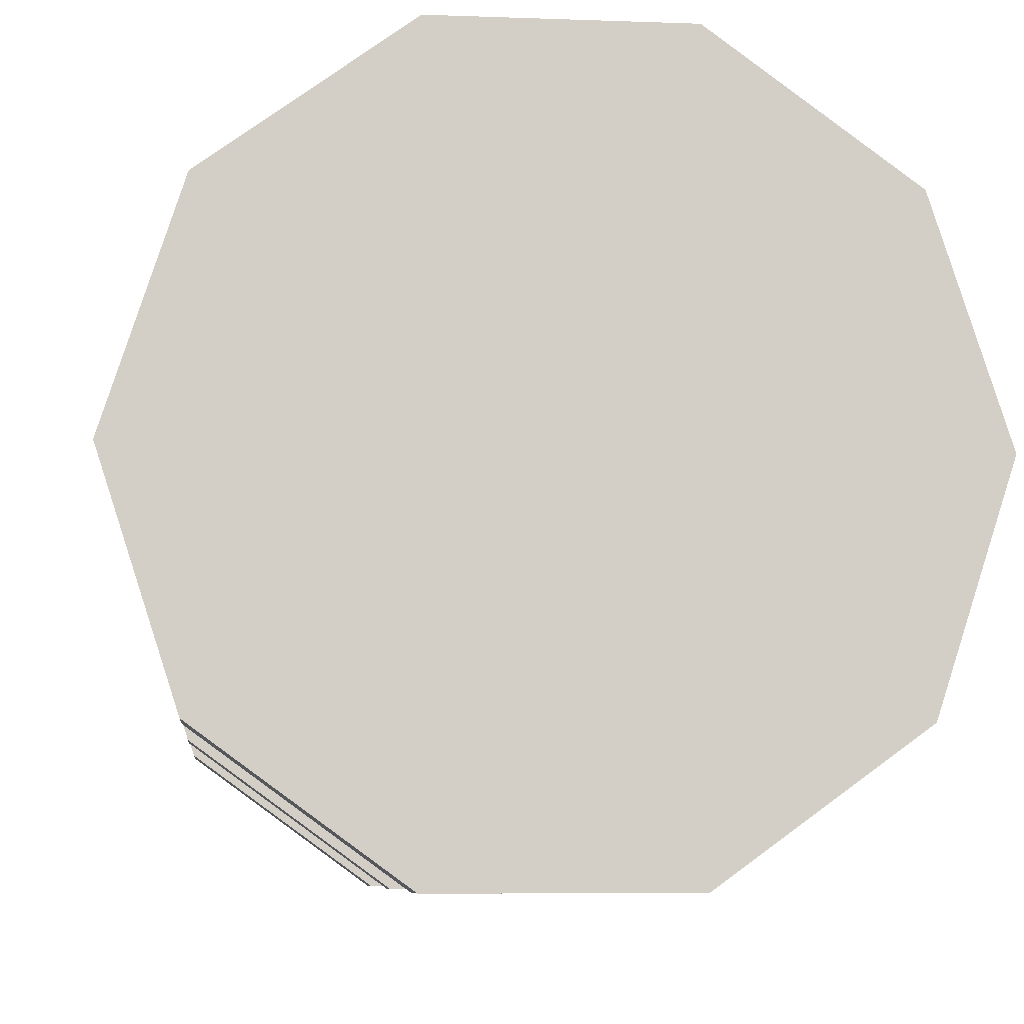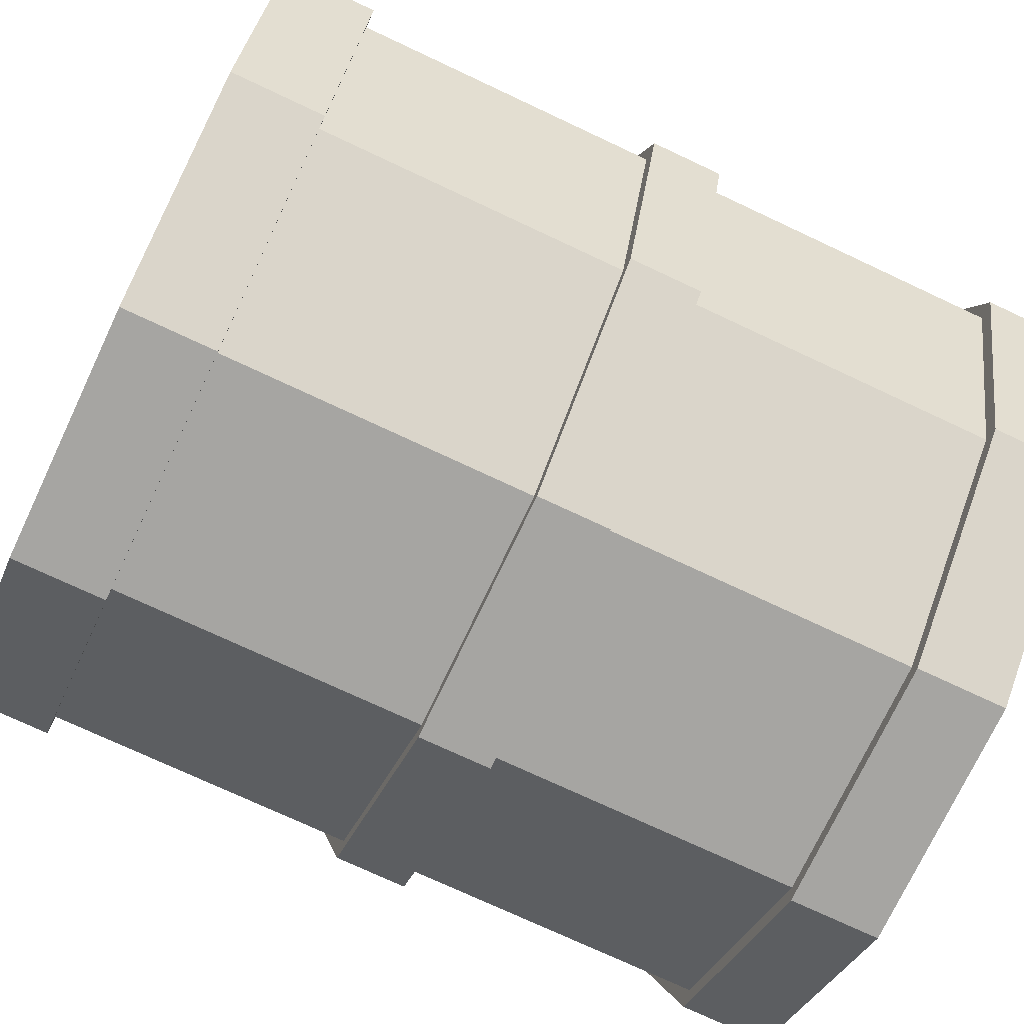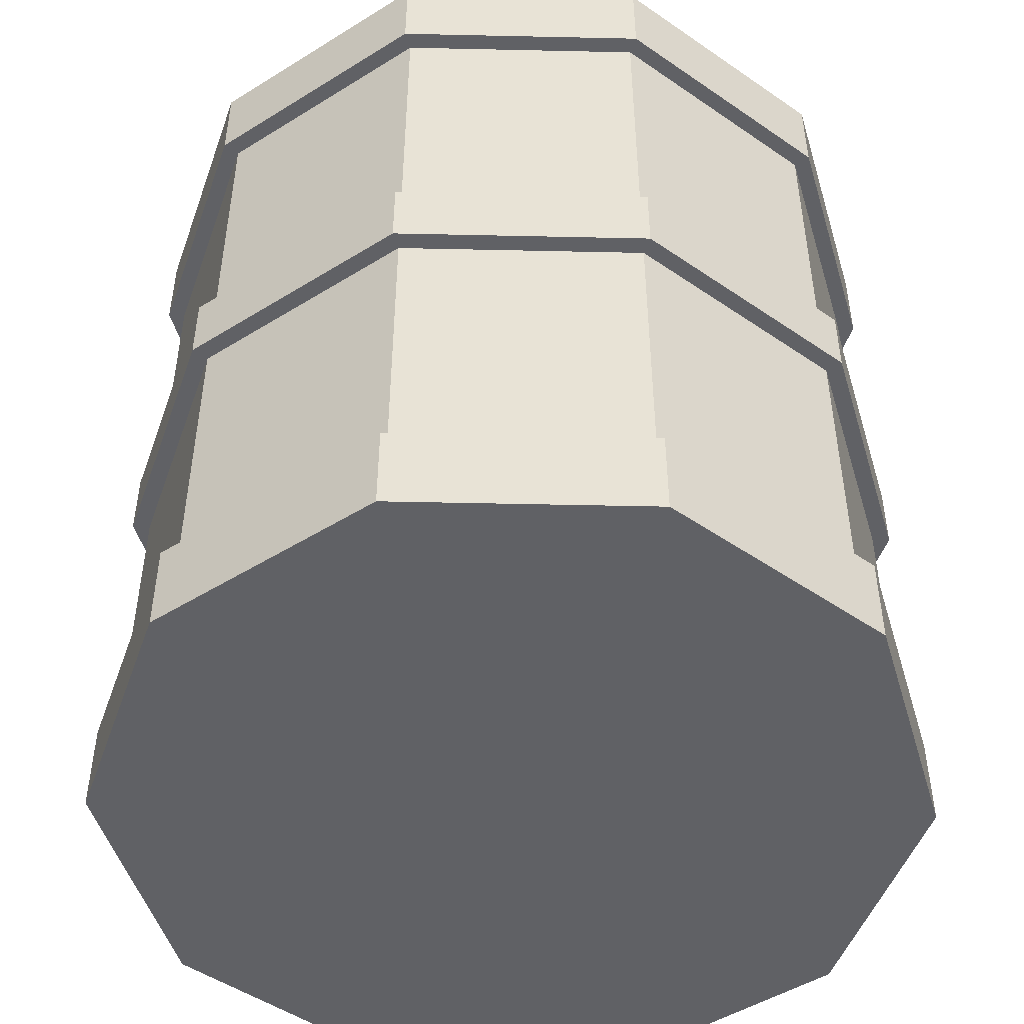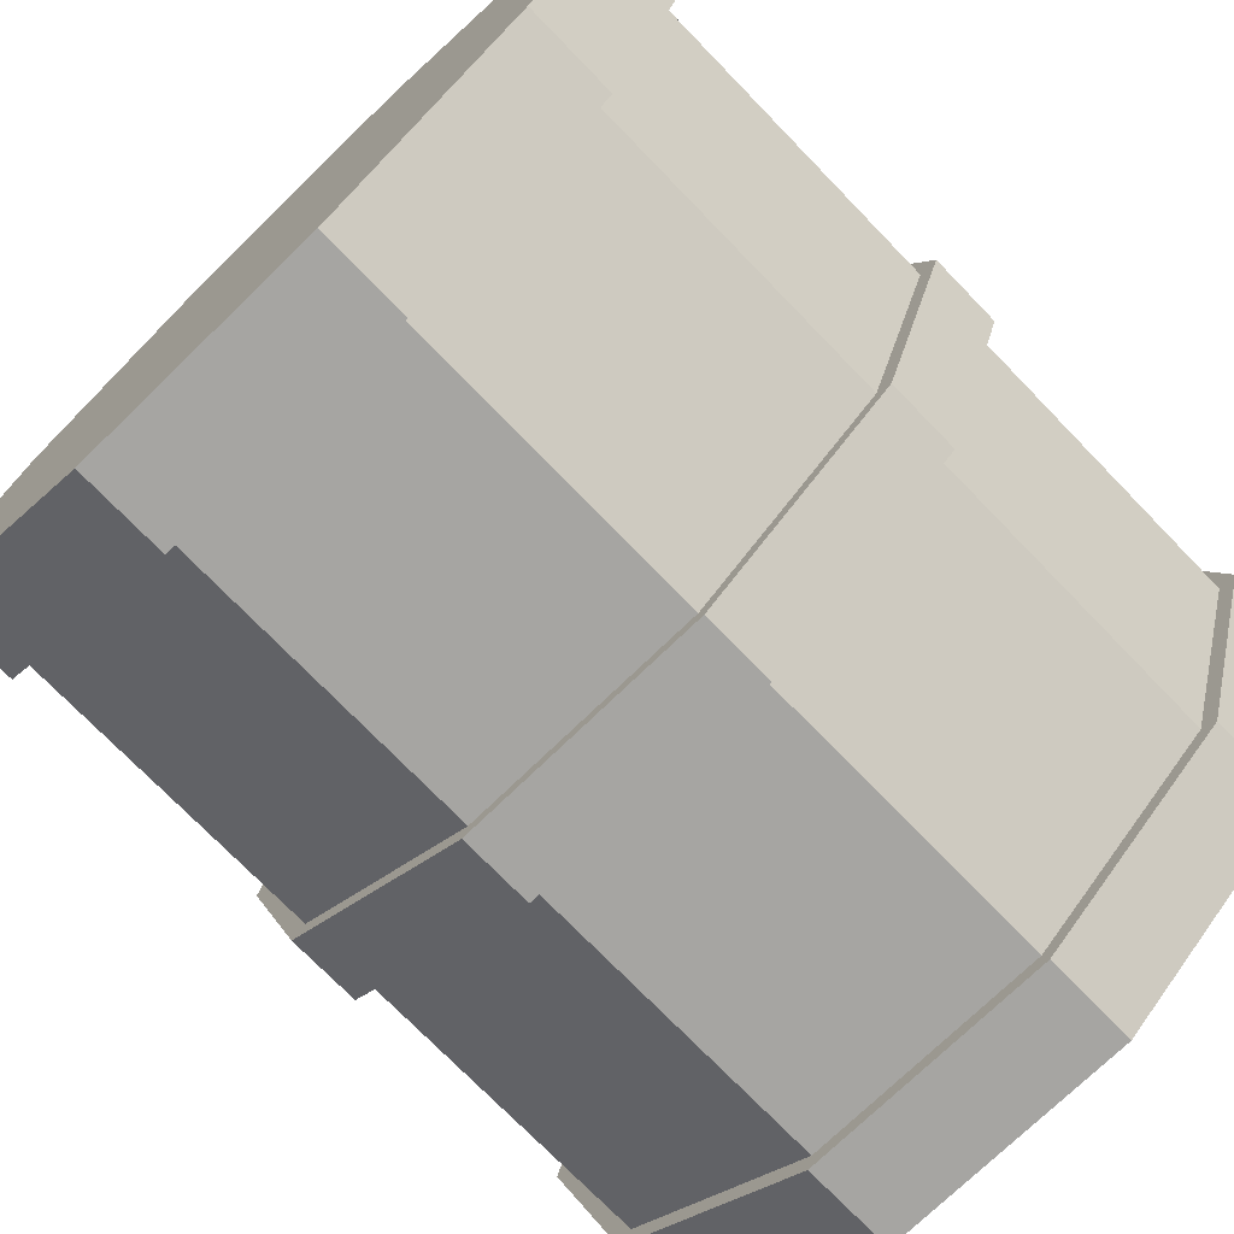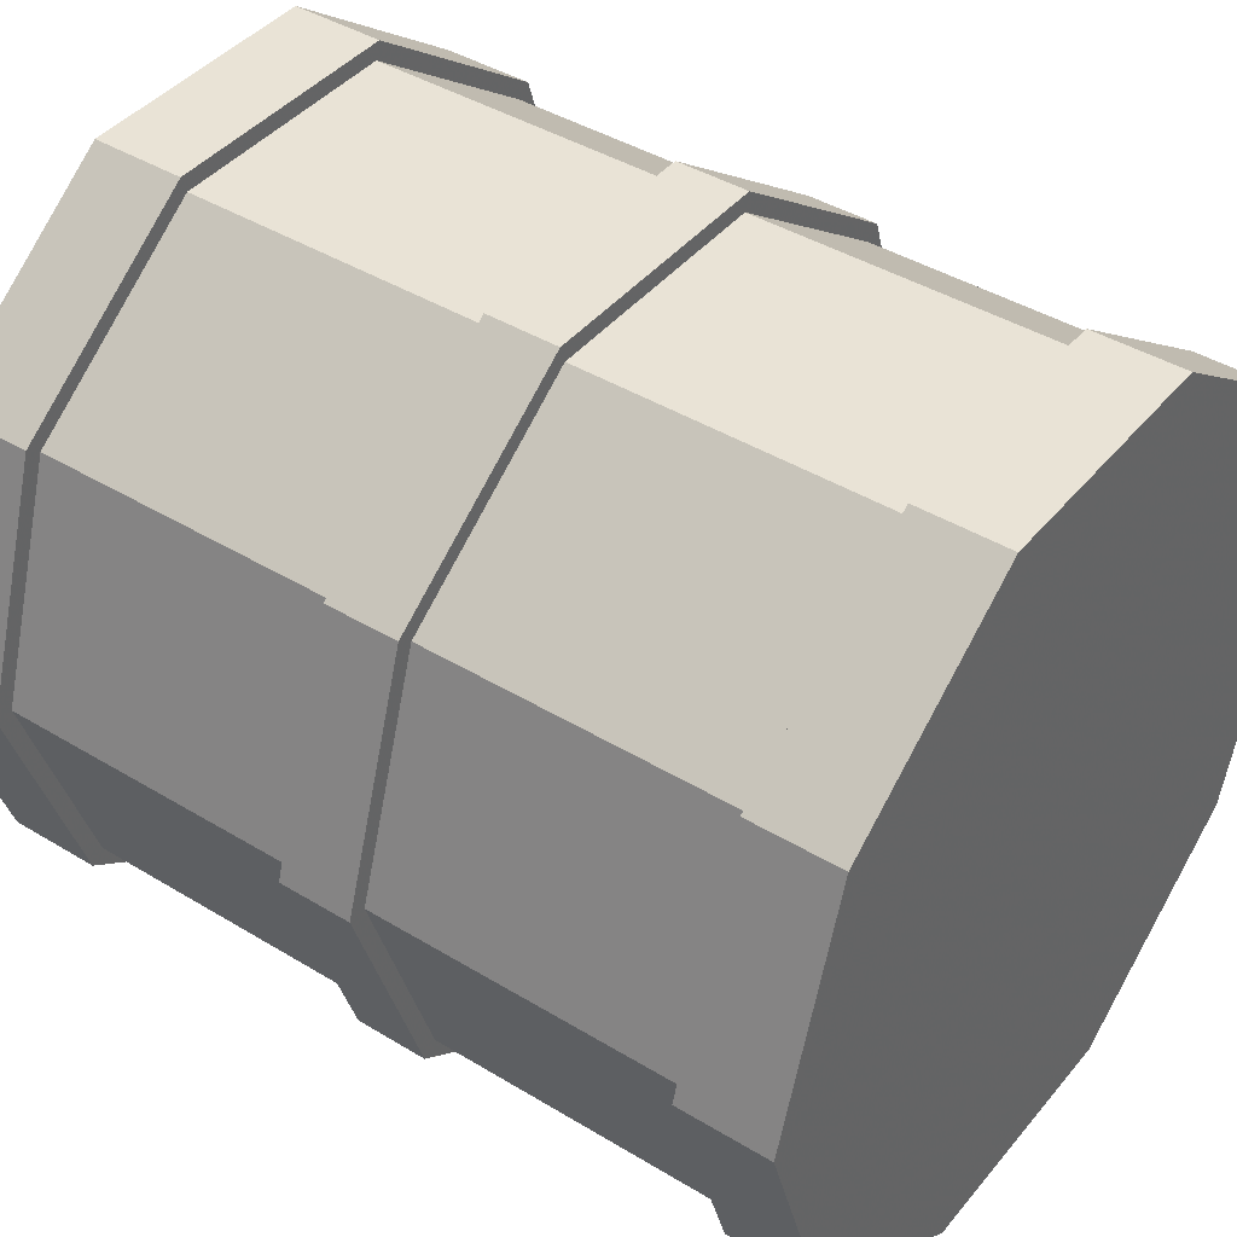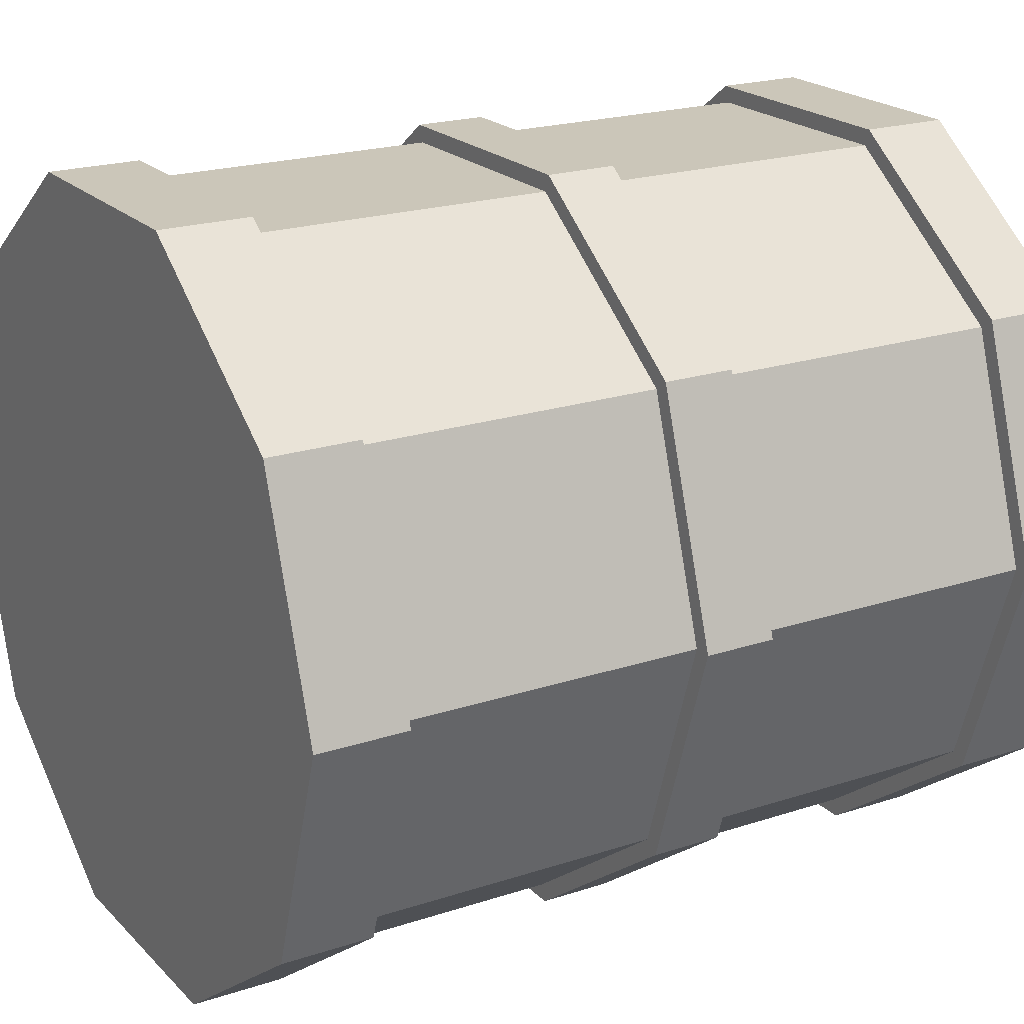
<metadata>
{"format":"obj","ext":"obj","renderer":"f3d","projection":"perspective","resolution":1024,"background":"white","views":[{"elev":-7.6,"azim":174.1,"up":"+Z"},{"elev":-73.6,"azim":64.8,"up":"+Z"},{"elev":-49.0,"azim":142.6,"up":"+Y"},{"elev":-73.8,"azim":-135.9,"up":"+Z"},{"elev":42.3,"azim":126.0,"up":"+Z"},{"elev":20.8,"azim":59.3,"up":"+Z"}]}
</metadata>
<code>
o cylinder8
v 21.41 0.2031 -0.1046
v 17.29 0.2031 12.56
v 6.522 0.2031 20.38
v -6.791 0.2031 20.38
v -17.56 0.2031 12.56
v -21.67 0.2031 -0.1046
v -17.56 0.2031 -12.77
v -6.791 0.2031 -20.59
v 6.522 0.2031 -20.59
v 17.29 0.2031 -12.77
v 21.41 5.353 -0.1046
v 17.29 5.353 12.56
v 6.522 5.353 20.38
v -6.791 5.353 20.38
v -17.56 5.353 12.56
v -21.67 5.353 -0.1046
v -17.56 5.353 -12.77
v -6.791 5.353 -20.59
v 6.522 5.353 -20.59
v 17.29 5.353 -12.77
v 21.41 22.35 -0.1046
v 17.29 22.35 12.56
v 6.522 22.35 20.38
v -6.791 22.35 20.38
v -17.56 22.35 12.56
v -21.67 22.35 -0.1046
v -17.56 22.35 -12.77
v -6.791 22.35 -20.59
v 6.522 22.35 -20.59
v 17.29 22.35 -12.77
v 21.41 26.35 -0.1046
v 17.29 26.35 12.56
v 6.522 26.35 20.38
v -6.791 26.35 20.38
v -17.56 26.35 12.56
v -21.67 26.35 -0.1046
v -17.56 26.35 -12.77
v -6.791 26.35 -20.59
v 6.522 26.35 -20.59
v 17.29 26.35 -12.77
v 21.41 43.35 -0.1046
v 17.29 43.35 12.56
v 6.522 43.35 20.38
v -6.791 43.35 20.38
v -17.56 43.35 12.56
v -21.67 43.35 -0.1046
v -17.56 43.35 -12.77
v -6.791 43.35 -20.59
v 6.522 43.35 -20.59
v 17.29 43.35 -12.77
v 21.41 48.35 -0.1046
v 17.29 48.35 12.56
v 6.522 48.35 20.38
v -6.791 48.35 20.38
v -17.56 48.35 12.56
v -21.67 48.35 -0.1046
v -17.56 48.35 -12.77
v -6.791 48.35 -20.59
v 6.522 48.35 -20.59
v 17.29 48.35 -12.77
v 22.41 43.35 -0.1046
v 18.1 43.35 13.14
v 18.1 48.35 13.14
v 22.41 48.35 -0.1046
v 6.831 43.35 21.33
v 6.831 48.35 21.33
v -7.1 43.35 21.33
v -7.1 48.35 21.33
v -18.37 43.35 13.14
v -18.37 48.35 13.14
v -22.67 43.35 -0.1046
v -22.67 48.35 -0.1046
v -18.37 43.35 -13.35
v -18.37 48.35 -13.35
v -7.1 43.35 -21.54
v -7.1 48.35 -21.54
v 6.831 43.35 -21.54
v 6.831 48.35 -21.54
v 18.1 43.35 -13.35
v 18.1 48.35 -13.35
v 22.41 22.35 -0.1046
v 18.1 22.35 13.14
v 18.1 26.35 13.14
v 22.41 26.35 -0.1046
v 6.831 22.35 21.33
v 6.831 26.35 21.33
v -7.1 22.35 21.33
v -7.1 26.35 21.33
v -18.37 22.35 13.14
v -18.37 26.35 13.14
v -22.67 22.35 -0.1046
v -22.67 26.35 -0.1046
v -18.37 22.35 -13.35
v -18.37 26.35 -13.35
v -7.1 22.35 -21.54
v -7.1 26.35 -21.54
v 6.831 22.35 -21.54
v 6.831 26.35 -21.54
v 18.1 22.35 -13.35
v 18.1 26.35 -13.35
v 22.41 0.2031 -0.1046
v 18.1 0.2031 13.14
v 18.1 5.353 13.14
v 22.41 5.353 -0.1046
v 6.831 0.2031 21.33
v 6.831 5.353 21.33
v -7.1 0.2031 21.33
v -7.1 5.353 21.33
v -18.37 0.2031 13.14
v -18.37 5.353 13.14
v -22.67 0.2031 -0.1046
v -22.67 5.353 -0.1046
v -18.37 0.2031 -13.35
v -18.37 5.353 -13.35
v -7.1 0.2031 -21.54
v -7.1 5.353 -21.54
v 6.831 0.2031 -21.54
v 6.831 5.353 -21.54
v 18.1 0.2031 -13.35
v 18.1 5.353 -13.35
f 87 89 25 24
f 88 90 89 87
f 88 86 33 34
f 90 88 34 35
f 92 90 35 36
f 89 91 26 25
f 90 92 91 89
f 85 87 24 23
f 83 84 31 32
f 81 82 22 21
f 84 83 82 81
f 83 86 85 82
f 86 88 87 85
f 86 83 32 33
f 82 85 23 22
f 97 99 30 29
f 98 100 99 97
f 98 96 38 39
f 100 98 39 40
f 84 100 40 31
f 99 81 21 30
f 100 84 81 99
f 95 97 29 28
f 94 92 36 37
f 91 93 27 26
f 92 94 93 91
f 94 96 95 93
f 96 98 97 95
f 96 94 37 38
f 93 95 28 27
f 113 115 8 7
f 116 114 17 18
f 116 118 117 115
f 114 116 115 113
f 112 114 113 111
f 111 113 7 6
f 114 112 16 17
f 115 117 9 8
f 120 104 101 119
f 119 101 1 10
f 104 120 20 11
f 120 118 19 20
f 118 116 18 19
f 118 120 119 117
f 117 119 10 9
f 112 110 15 16
f 106 103 12 13
f 102 105 3 2
f 103 106 105 102
f 106 108 107 105
f 108 110 109 107
f 108 106 13 14
f 105 107 4 3
f 103 104 11 12
f 110 108 14 15
f 110 112 111 109
f 109 111 6 5
f 107 109 5 4
f 101 102 2 1
f 104 103 102 101
f 1 2 3 4 5 6 7 8 9 10
f 74 76 75 73
f 74 72 56 57
f 71 73 47 46
f 73 75 48 47
f 75 77 49 48
f 76 78 77 75
f 76 74 57 58
f 72 74 73 71
f 67 69 45 44
f 68 70 69 67
f 68 66 53 54
f 70 68 54 55
f 72 70 55 56
f 69 71 46 45
f 70 72 71 69
f 78 76 58 59
f 63 66 65 62
f 62 65 43 42
f 66 63 52 53
f 63 64 51 52
f 60 59 58 57 56 55 54 53 52 51
f 64 63 62 61
f 61 62 42 41
f 66 68 67 65
f 80 78 59 60
f 77 79 50 49
f 78 80 79 77
f 80 64 61 79
f 65 67 44 43
f 64 80 60 51
f 79 61 41 50
f 44 45 35 34
f 45 46 36 35
f 43 44 34 33
f 41 42 32 31
f 42 43 33 32
f 49 50 40 39
f 50 41 31 40
f 48 49 39 38
f 46 47 37 36
f 47 48 38 37
f 24 25 15 14
f 25 26 16 15
f 23 24 14 13
f 21 22 12 11
f 22 23 13 12
f 29 30 20 19
f 30 21 11 20
f 28 29 19 18
f 26 27 17 16
f 27 28 18 17

</code>
